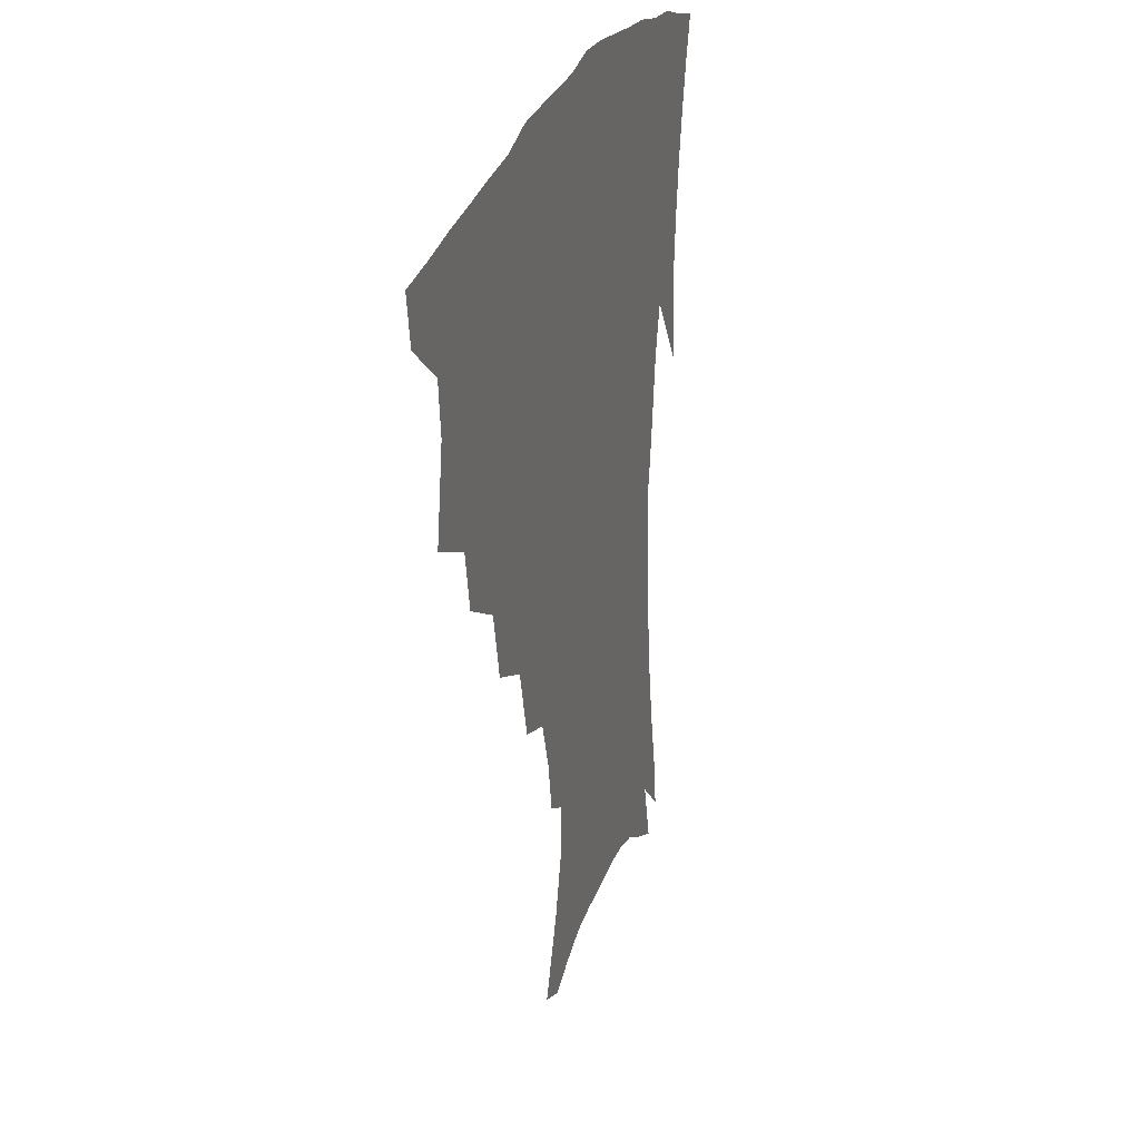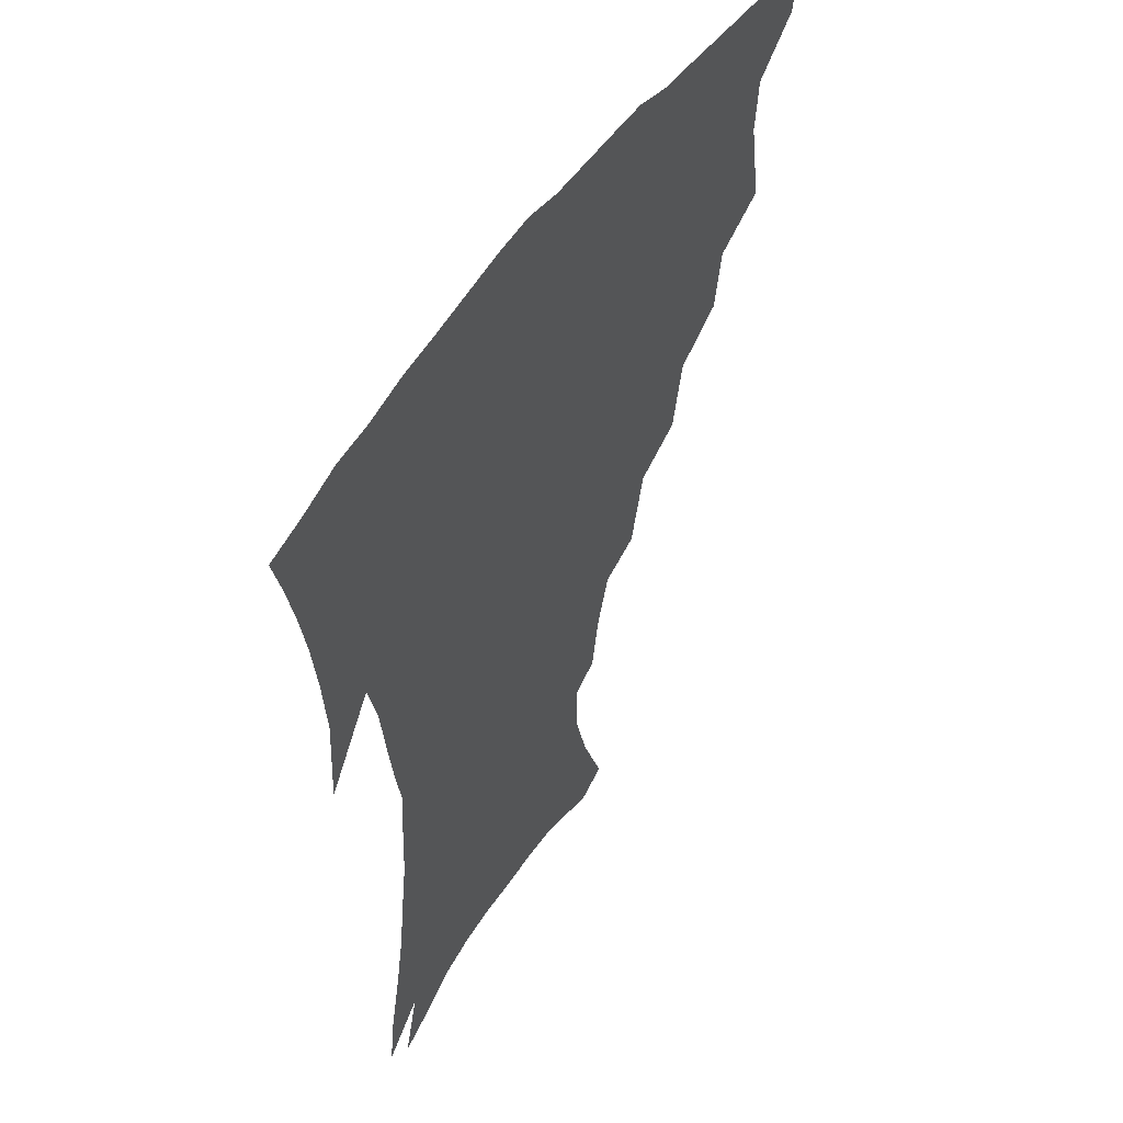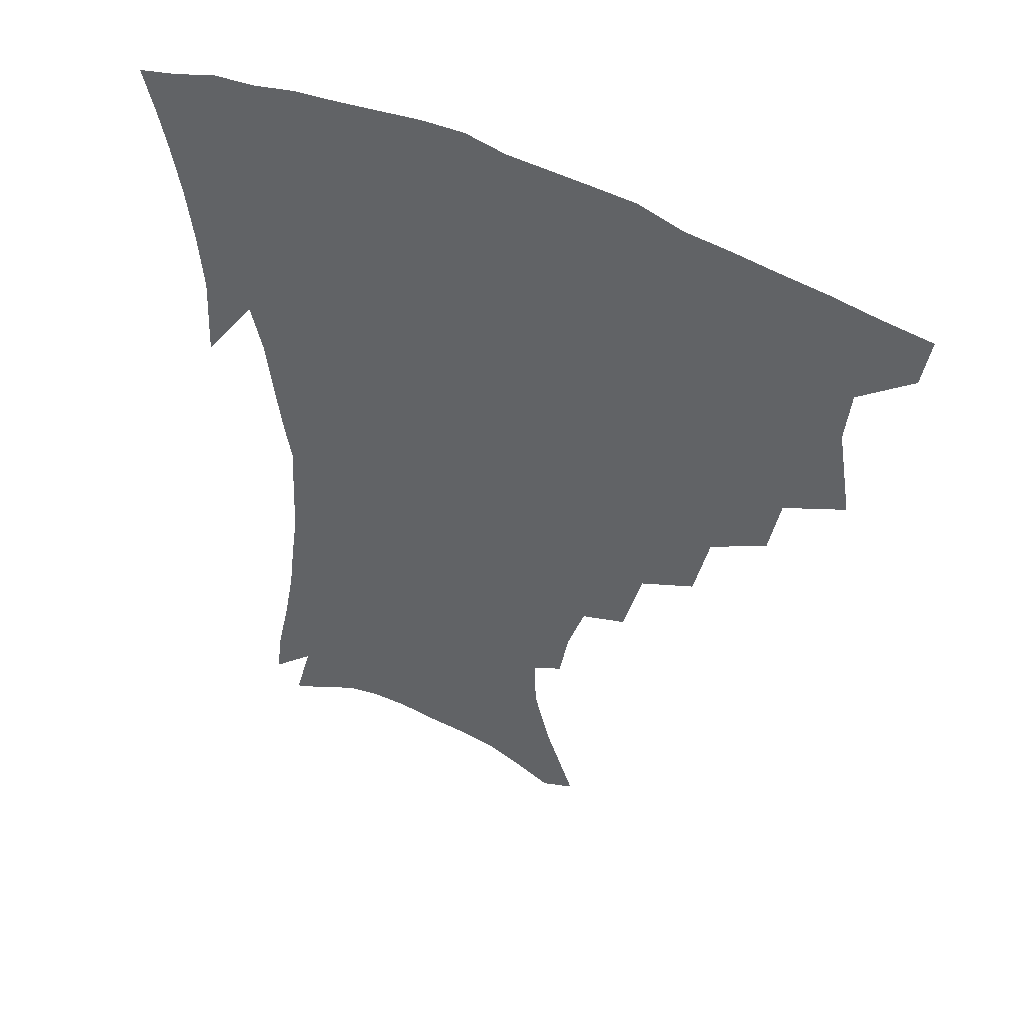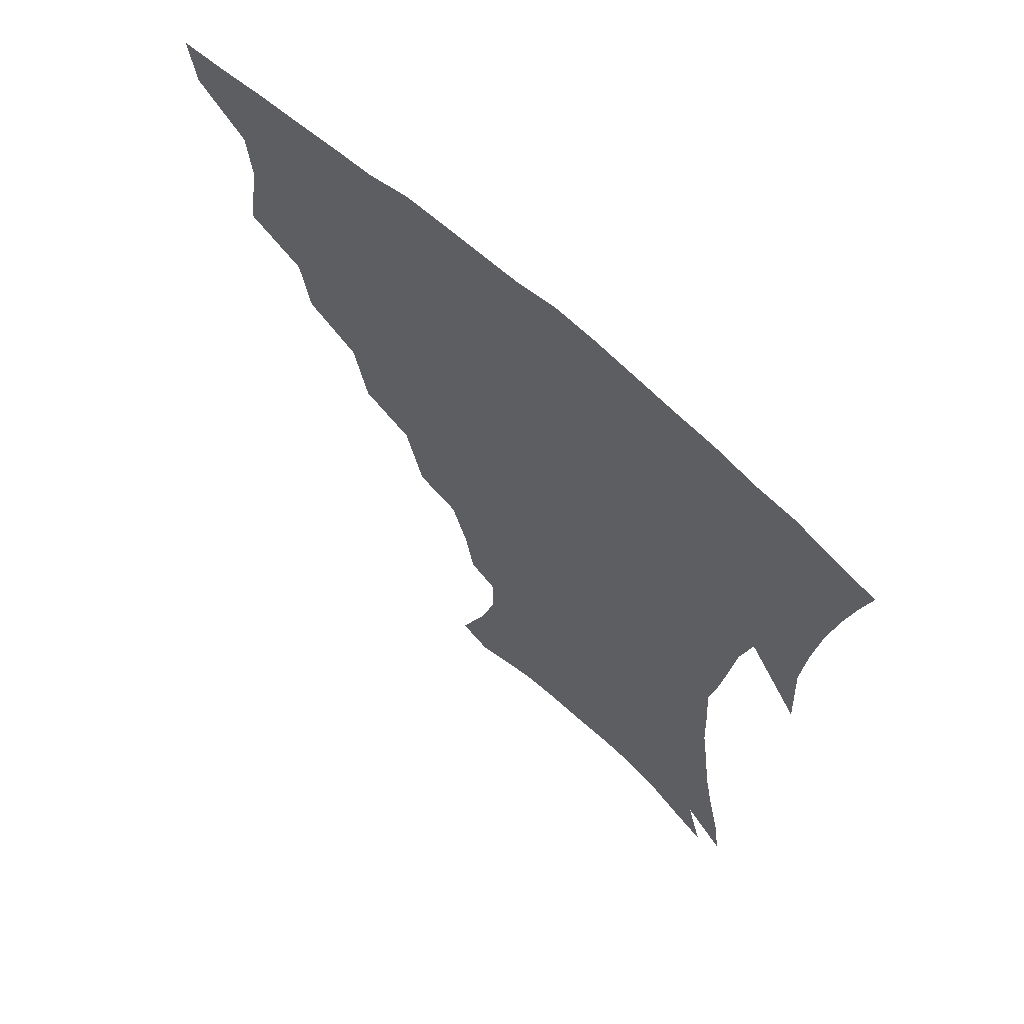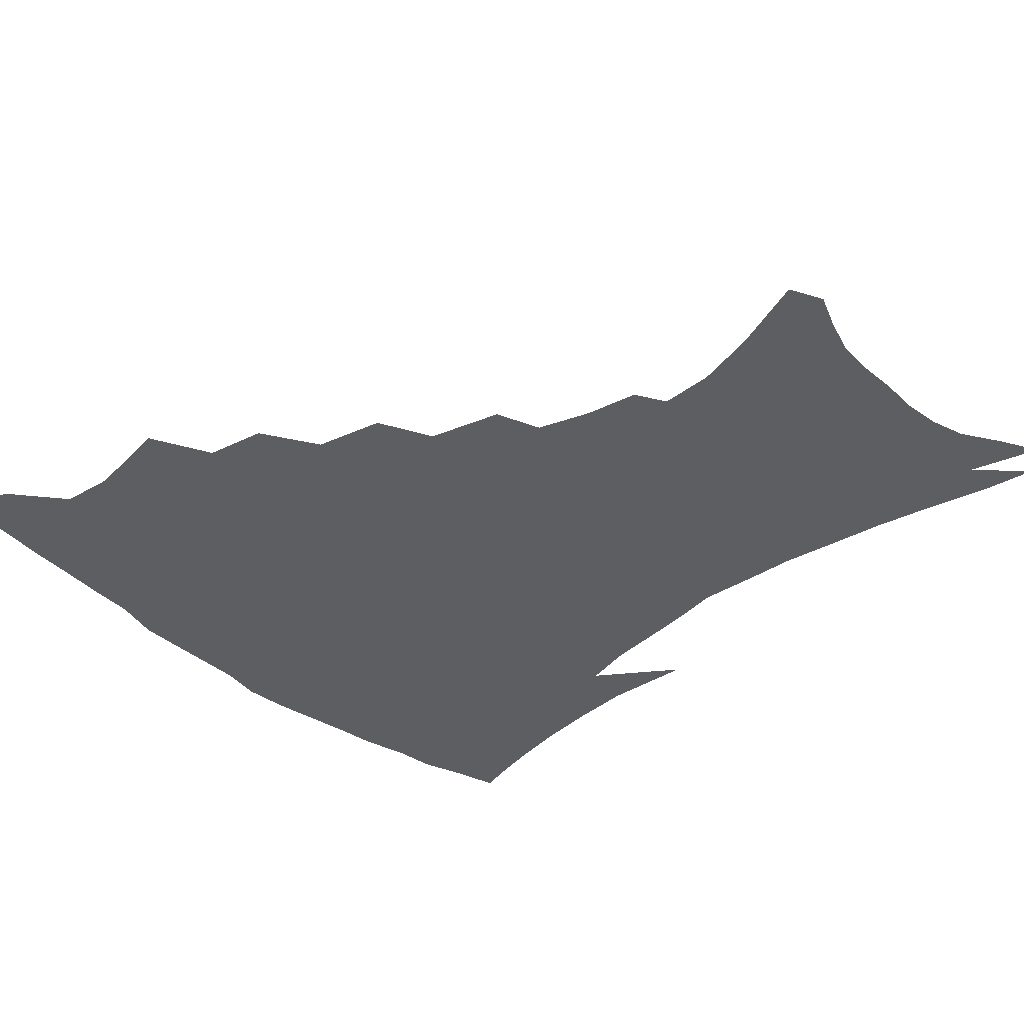
<metadata>
{"format":"obj","ext":"obj","renderer":"f3d","projection":"perspective","resolution":1024,"background":"white","views":[{"elev":27.6,"azim":-73.0,"up":"+Y"},{"elev":50.7,"azim":121.9,"up":"+Y"},{"elev":48.2,"azim":-151.3,"up":"+Y"},{"elev":65.0,"azim":42.5,"up":"+Y"},{"elev":-37.4,"azim":-47.1,"up":"+Z"}]}
</metadata>
<code>
v 438.9 398.8 0
v 436.2 415.3 0
v 453.7 337.4 0
v 458.5 366.8 0
v 456.7 384.4 0
v 455.2 400.8 0
v 452.7 417 0
v 477.6 307.7 0
v 473.9 327.5 0
v 476.4 354.5 0
v 475.2 372 0
v 472.7 387.5 0
v 470.5 403.1 0
v 468.2 419.2 0
v 501.4 274 0
v 496.3 296.7 0
v 495.2 323 0
v 492.3 340 0
v 492.5 360 0
v 490.4 375.3 0
v 488.1 390 0
v 485.8 405 0
v 483.8 420.7 0
v 525.7 241.1 0
v 519.3 265.3 0
v 513.8 286.1 0
v 511.4 311 0
v 510.1 331.1 0
v 509 348.9 0
v 506.5 362.7 0
v 504.8 377.6 0
v 502.8 392 0
v 500.9 406.5 0
v 498.8 422.4 0
v 549.6 200.5 0
v 546.4 218.1 0
v 540.7 235.5 0
v 534.8 256.6 0
v 530.2 277.3 0
v 526.3 295.1 0
v 524.3 314.8 0
v 523.9 335.9 0
v 522.6 351.4 0
v 520.8 365.4 0
v 519.1 379.6 0
v 517.2 393.9 0
v 515.4 408.8 0
v 513.7 423.6 0
v 543.8 131.3 0
v 553.7 157.1 0
v 559.1 177.1 0
v 559.7 194.7 0
v 557.2 214 0
v 553.4 229 0
v 548.9 247.2 0
v 544.7 264.7 0
v 541.8 286.9 0
v 539.6 305.1 0
v 538.5 323.4 0
v 537.1 338.8 0
v 536.1 353.5 0
v 535 367.6 0
v 532.9 381.3 0
v 531.8 395.4 0
v 530.1 410.3 0
v 528.6 427.7 0
v 554.8 126 0
v 560.5 145.5 0
v 567.4 169.8 0
v 568 184.1 0
v 567.6 204.2 0
v 565.1 222.9 0
v 561.8 240.3 0
v 558.3 255 0
v 555.3 273.4 0
v 553.3 293.2 0
v 552 310.3 0
v 551.3 327.4 0
v 549.8 340.2 0
v 549.6 355.5 0
v 548.9 369.2 0
v 547.9 382.6 0
v 546.6 396.3 0
v 544.5 411.9 0
v 542.9 428.2 0
v 566.5 130.8 0
v 573.4 154.3 0
v 577.4 176.7 0
v 577.2 193.4 0
v 575.8 211.1 0
v 573.5 231.3 0
v 570.8 245.2 0
v 568.2 262.9 0
v 566.5 281.3 0
v 564.7 296.7 0
v 563.9 313.4 0
v 563.7 330 0
v 562.8 342.5 0
v 562.8 357 0
v 562.3 370.2 0
v 561.6 383.4 0
v 560.9 396.8 0
v 559.3 411.3 0
v 557.1 428.5 0
v 578.9 134.8 0
v 584.8 160.6 0
v 585.9 177.7 0
v 585.6 197.1 0
v 584.2 212.8 0
v 582.1 233.2 0
v 580.1 248.6 0
v 578.2 265 0
v 577 284.5 0
v 576.3 301.6 0
v 575.9 316.7 0
v 575.6 330.6 0
v 575.7 344.4 0
v 576.1 358.5 0
v 575.3 370.9 0
v 575.2 384 0
v 574.7 397.3 0
v 573.1 412.4 0
v 571.2 428.8 0
v 591.4 135.7 0
v 594.7 161.7 0
v 595.2 181.8 0
v 594.3 199.5 0
v 592.8 220.5 0
v 591 236.1 0
v 589.6 251.5 0
v 588.2 267.9 0
v 587.5 288 0
v 587.4 304 0
v 587.3 317 0
v 587.5 331.3 0
v 588.1 345.3 0
v 588.8 358.9 0
v 589.4 371.9 0
v 589 384.4 0
v 588.5 397.5 0
v 586.9 413.5 0
v 584.8 431.4 0
v 604.4 135.5 0
v 604.8 163.1 0
v 604.2 184 0
v 603.1 201.4 0
v 601.6 220.4 0
v 600 237.1 0
v 599.1 254.2 0
v 598.4 270.5 0
v 598 287.8 0
v 598.1 303 0
v 598.5 317 0
v 599.3 332.2 0
v 599.9 344.5 0
v 601.5 359.8 0
v 602 371.9 0
v 602.2 384.5 0
v 602 398 0
v 601.4 412.7 0
v 599.2 430.4 0
v 617.4 136.2 0
v 615.7 157.5 0
v 613.6 181.5 0
v 612 201.2 0
v 610.3 220.7 0
v 609.7 233.6 0
v 608.4 253.2 0
v 608.1 270.3 0
v 608.2 286.6 0
v 608.8 301.7 0
v 609.7 318.7 0
v 610.8 331.2 0
v 612.3 346 0
v 613.4 359.3 0
v 614.7 371.3 0
v 615.8 384 0
v 616.3 397 0
v 615.9 411.3 0
v 614.2 428.3 0
v 629.5 135.2 0
v 626.1 156.1 0
v 622.9 180.9 0
v 621 200.5 0
v 619.3 219.4 0
v 618.5 236.4 0
v 617.9 252.5 0
v 618 267.6 0
v 618.5 283.4 0
v 619.4 298.9 0
v 620.6 315 0
v 622 331.1 0
v 623.8 344.5 0
v 625.4 357 0
v 627.2 370.4 0
v 628.8 383.1 0
v 630 395.9 0
v 630.3 409.7 0
v 629.2 426.1 0
v 641.3 132 0
v 637 152.4 0
v 632.7 177.8 0
v 630.5 197.2 0
v 628.6 215.9 0
v 628.3 230.5 0
v 627.2 249.5 0
v 627.5 264.6 0
v 628.6 278.8 0
v 629.6 295.8 0
v 631.1 312.9 0
v 633.3 326.2 0
v 635 343.3 0
v 637.1 355.4 0
v 639.4 369.1 0
v 641.5 381.8 0
v 643.8 394.2 0
v 644.6 407.5 0
v 643.7 424.4 0
v 654.5 124 0
v 647.9 148.6 0
v 644.5 169.2 0
v 640.7 191.5 0
v 638 211.5 0
v 637.2 227.9 0
v 637 243.1 0
v 637.1 259.4 0
v 638.1 274.7 0
v 639.5 291.8 0
v 641.6 307.9 0
v 644 323.5 0
v 646.2 339.3 0
v 648.7 354.1 0
v 651.4 366.7 0
v 653.7 379.3 0
v 656.3 392.6 0
v 658.3 405.3 0
v 658.9 420.9 0
v 666.7 117.5 0
v 660.6 140.3 0
v 656.2 161.4 0
v 653 180.8 0
v 649.5 201.5 0
v 648 218.6 0
v 647.1 235.4 0
v 646.8 252.2 0
v 647.3 269.4 0
v 649.7 283.2 0
v 652 299.9 0
v 654.5 317.8 0
v 657 335.5 0
v 660.2 349 0
v 663.1 365 0
v 666.2 378 0
v 668.9 390.4 0
v 671.4 403.4 0
v 673 419.4 0
v 675.5 125.7 0
v 673.2 142.9 0
v 668.5 164 0
v 664.8 183.9 0
v 662.7 201 0
v 660 220.1 0
v 659.3 236.3 0
v 658.2 256.6 0
v 660.6 269.8 0
v 663.1 286.5 0
v 665.6 306.3 0
v 670 322.8 0
v 671 345.4 0
v 674.5 360.1 0
v 678.3 373.6 0
v 681.5 387.5 0
v 684.7 400.5 0
v 687.9 414.4 0
v 688.5 296.3 0
v 686.9 326.1 0
v 688.7 346.5 0
v 691.3 365.3 0
v 694.5 382.3 0
v 698 397 0
v 701.9 410.8 0
f 5 6 1
f 1 6 2
f 6 7 2
f 9 10 3
f 3 10 4
f 10 11 4
f 4 11 5
f 11 12 5
f 5 12 6
f 12 13 6
f 6 13 7
f 13 14 7
f 16 17 8
f 8 17 9
f 17 18 9
f 9 18 10
f 18 19 10
f 10 19 11
f 19 20 11
f 11 20 12
f 20 21 12
f 12 21 13
f 21 22 13
f 13 22 14
f 22 23 14
f 25 26 15
f 15 26 16
f 26 27 16
f 16 27 17
f 27 28 17
f 17 28 18
f 28 29 18
f 18 29 19
f 29 30 19
f 19 30 20
f 30 31 20
f 20 31 21
f 31 32 21
f 21 32 22
f 32 33 22
f 22 33 23
f 33 34 23
f 37 38 24
f 24 38 25
f 38 39 25
f 25 39 26
f 39 40 26
f 26 40 27
f 40 41 27
f 27 41 28
f 41 42 28
f 28 42 29
f 42 43 29
f 29 43 30
f 43 44 30
f 30 44 31
f 44 45 31
f 31 45 32
f 45 46 32
f 32 46 33
f 46 47 33
f 33 47 34
f 47 48 34
f 52 53 35
f 35 53 36
f 53 54 36
f 36 54 37
f 54 55 37
f 37 55 38
f 55 56 38
f 38 56 39
f 56 57 39
f 39 57 40
f 57 58 40
f 40 58 41
f 58 59 41
f 41 59 42
f 59 60 42
f 42 60 43
f 60 61 43
f 43 61 44
f 61 62 44
f 44 62 45
f 62 63 45
f 45 63 46
f 63 64 46
f 46 64 47
f 64 65 47
f 47 65 48
f 65 66 48
f 67 68 49
f 49 68 50
f 68 69 50
f 50 69 51
f 69 70 51
f 51 70 52
f 70 71 52
f 52 71 53
f 71 72 53
f 53 72 54
f 72 73 54
f 54 73 55
f 73 74 55
f 55 74 56
f 74 75 56
f 56 75 57
f 75 76 57
f 57 76 58
f 76 77 58
f 58 77 59
f 77 78 59
f 59 78 60
f 78 79 60
f 60 79 61
f 79 80 61
f 61 80 62
f 80 81 62
f 62 81 63
f 81 82 63
f 63 82 64
f 82 83 64
f 64 83 65
f 83 84 65
f 65 84 66
f 84 85 66
f 67 86 68
f 86 87 68
f 68 87 69
f 87 88 69
f 69 88 70
f 88 89 70
f 70 89 71
f 89 90 71
f 71 90 72
f 90 91 72
f 72 91 73
f 91 92 73
f 73 92 74
f 92 93 74
f 74 93 75
f 93 94 75
f 75 94 76
f 94 95 76
f 76 95 77
f 95 96 77
f 77 96 78
f 96 97 78
f 78 97 79
f 97 98 79
f 79 98 80
f 98 99 80
f 80 99 81
f 99 100 81
f 81 100 82
f 100 101 82
f 82 101 83
f 101 102 83
f 83 102 84
f 102 103 84
f 84 103 85
f 103 104 85
f 86 105 87
f 105 106 87
f 87 106 88
f 106 107 88
f 88 107 89
f 107 108 89
f 89 108 90
f 108 109 90
f 90 109 91
f 109 110 91
f 91 110 92
f 110 111 92
f 92 111 93
f 111 112 93
f 93 112 94
f 112 113 94
f 94 113 95
f 113 114 95
f 95 114 96
f 114 115 96
f 96 115 97
f 115 116 97
f 97 116 98
f 116 117 98
f 98 117 99
f 117 118 99
f 99 118 100
f 118 119 100
f 100 119 101
f 119 120 101
f 101 120 102
f 120 121 102
f 102 121 103
f 121 122 103
f 103 122 104
f 122 123 104
f 105 124 106
f 124 125 106
f 106 125 107
f 125 126 107
f 107 126 108
f 126 127 108
f 108 127 109
f 127 128 109
f 109 128 110
f 128 129 110
f 110 129 111
f 129 130 111
f 111 130 112
f 130 131 112
f 112 131 113
f 131 132 113
f 113 132 114
f 132 133 114
f 114 133 115
f 133 134 115
f 115 134 116
f 134 135 116
f 116 135 117
f 135 136 117
f 117 136 118
f 136 137 118
f 118 137 119
f 137 138 119
f 119 138 120
f 138 139 120
f 120 139 121
f 139 140 121
f 121 140 122
f 140 141 122
f 122 141 123
f 141 142 123
f 124 143 125
f 143 144 125
f 125 144 126
f 144 145 126
f 126 145 127
f 145 146 127
f 127 146 128
f 146 147 128
f 128 147 129
f 147 148 129
f 129 148 130
f 148 149 130
f 130 149 131
f 149 150 131
f 131 150 132
f 150 151 132
f 132 151 133
f 151 152 133
f 133 152 134
f 152 153 134
f 134 153 135
f 153 154 135
f 135 154 136
f 154 155 136
f 136 155 137
f 155 156 137
f 137 156 138
f 156 157 138
f 138 157 139
f 157 158 139
f 139 158 140
f 158 159 140
f 140 159 141
f 159 160 141
f 141 160 142
f 160 161 142
f 143 162 144
f 162 163 144
f 144 163 145
f 163 164 145
f 145 164 146
f 164 165 146
f 146 165 147
f 165 166 147
f 147 166 148
f 166 167 148
f 148 167 149
f 167 168 149
f 149 168 150
f 168 169 150
f 150 169 151
f 169 170 151
f 151 170 152
f 170 171 152
f 152 171 153
f 171 172 153
f 153 172 154
f 172 173 154
f 154 173 155
f 173 174 155
f 155 174 156
f 174 175 156
f 156 175 157
f 175 176 157
f 157 176 158
f 176 177 158
f 158 177 159
f 177 178 159
f 159 178 160
f 178 179 160
f 160 179 161
f 179 180 161
f 162 181 163
f 181 182 163
f 163 182 164
f 182 183 164
f 164 183 165
f 183 184 165
f 165 184 166
f 184 185 166
f 166 185 167
f 185 186 167
f 167 186 168
f 186 187 168
f 168 187 169
f 187 188 169
f 169 188 170
f 188 189 170
f 170 189 171
f 189 190 171
f 171 190 172
f 190 191 172
f 172 191 173
f 191 192 173
f 173 192 174
f 192 193 174
f 174 193 175
f 193 194 175
f 175 194 176
f 194 195 176
f 176 195 177
f 195 196 177
f 177 196 178
f 196 197 178
f 178 197 179
f 197 198 179
f 179 198 180
f 198 199 180
f 181 200 182
f 200 201 182
f 182 201 183
f 201 202 183
f 183 202 184
f 202 203 184
f 184 203 185
f 203 204 185
f 185 204 186
f 204 205 186
f 186 205 187
f 205 206 187
f 187 206 188
f 206 207 188
f 188 207 189
f 207 208 189
f 189 208 190
f 208 209 190
f 190 209 191
f 209 210 191
f 191 210 192
f 210 211 192
f 192 211 193
f 211 212 193
f 193 212 194
f 212 213 194
f 194 213 195
f 213 214 195
f 195 214 196
f 214 215 196
f 196 215 197
f 215 216 197
f 197 216 198
f 216 217 198
f 198 217 199
f 217 218 199
f 200 219 201
f 219 220 201
f 201 220 202
f 220 221 202
f 202 221 203
f 221 222 203
f 203 222 204
f 222 223 204
f 204 223 205
f 223 224 205
f 205 224 206
f 224 225 206
f 206 225 207
f 225 226 207
f 207 226 208
f 226 227 208
f 208 227 209
f 227 228 209
f 209 228 210
f 228 229 210
f 210 229 211
f 229 230 211
f 211 230 212
f 230 231 212
f 212 231 213
f 231 232 213
f 213 232 214
f 232 233 214
f 214 233 215
f 233 234 215
f 215 234 216
f 234 235 216
f 216 235 217
f 235 236 217
f 217 236 218
f 236 237 218
f 219 238 220
f 238 239 220
f 220 239 221
f 239 240 221
f 221 240 222
f 240 241 222
f 222 241 223
f 241 242 223
f 223 242 224
f 242 243 224
f 224 243 225
f 243 244 225
f 225 244 226
f 244 245 226
f 226 245 227
f 245 246 227
f 227 246 228
f 246 247 228
f 228 247 229
f 247 248 229
f 229 248 230
f 248 249 230
f 230 249 231
f 249 250 231
f 231 250 232
f 250 251 232
f 232 251 233
f 251 252 233
f 233 252 234
f 252 253 234
f 234 253 235
f 253 254 235
f 235 254 236
f 254 255 236
f 236 255 237
f 255 256 237
f 239 257 240
f 257 258 240
f 240 258 241
f 258 259 241
f 241 259 242
f 259 260 242
f 242 260 243
f 260 261 243
f 243 261 244
f 261 262 244
f 244 262 245
f 262 263 245
f 245 263 246
f 263 264 246
f 246 264 247
f 264 265 247
f 247 265 248
f 265 266 248
f 248 266 249
f 266 267 249
f 249 267 250
f 267 268 250
f 250 268 251
f 268 269 251
f 251 269 252
f 269 270 252
f 252 270 253
f 270 271 253
f 253 271 254
f 271 272 254
f 254 272 255
f 272 273 255
f 255 273 256
f 273 274 256
f 268 275 269
f 275 276 269
f 269 276 270
f 276 277 270
f 270 277 271
f 277 278 271
f 271 278 272
f 278 279 272
f 272 279 273
f 279 280 273
f 273 280 274
f 280 281 274

</code>
